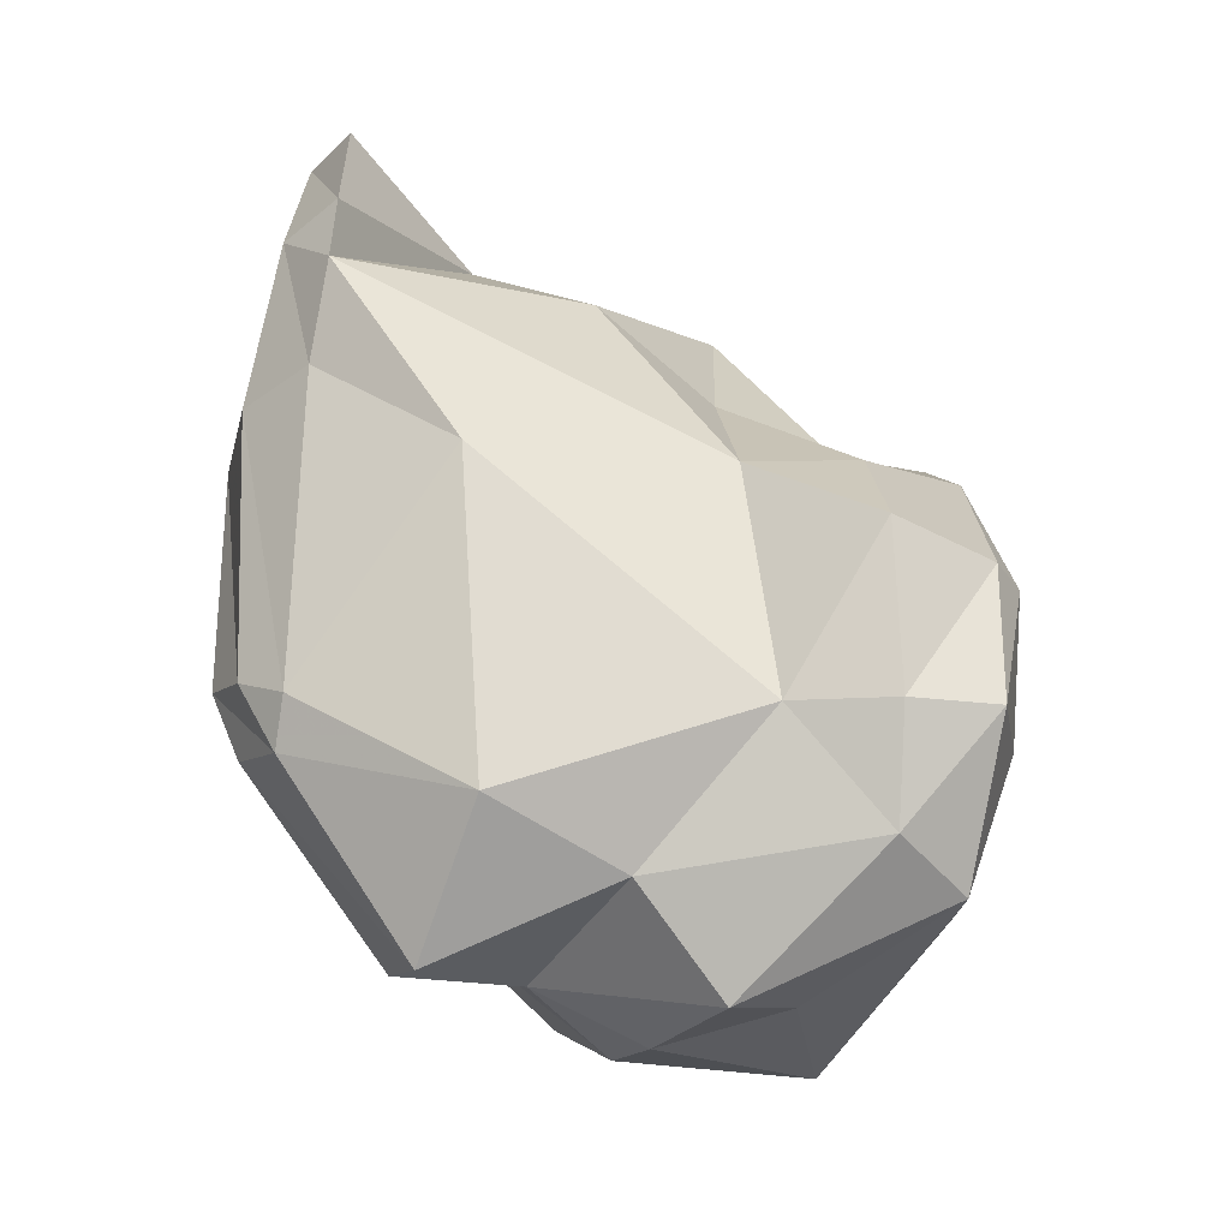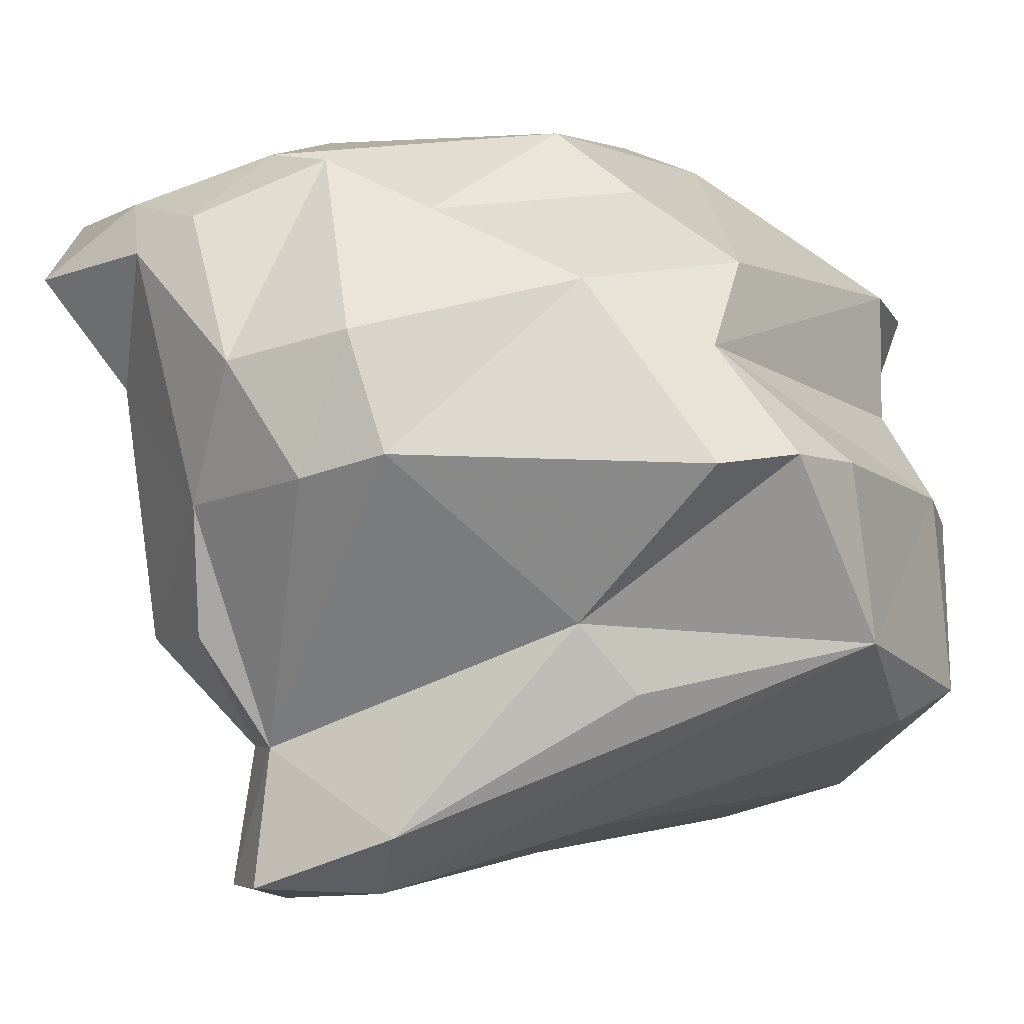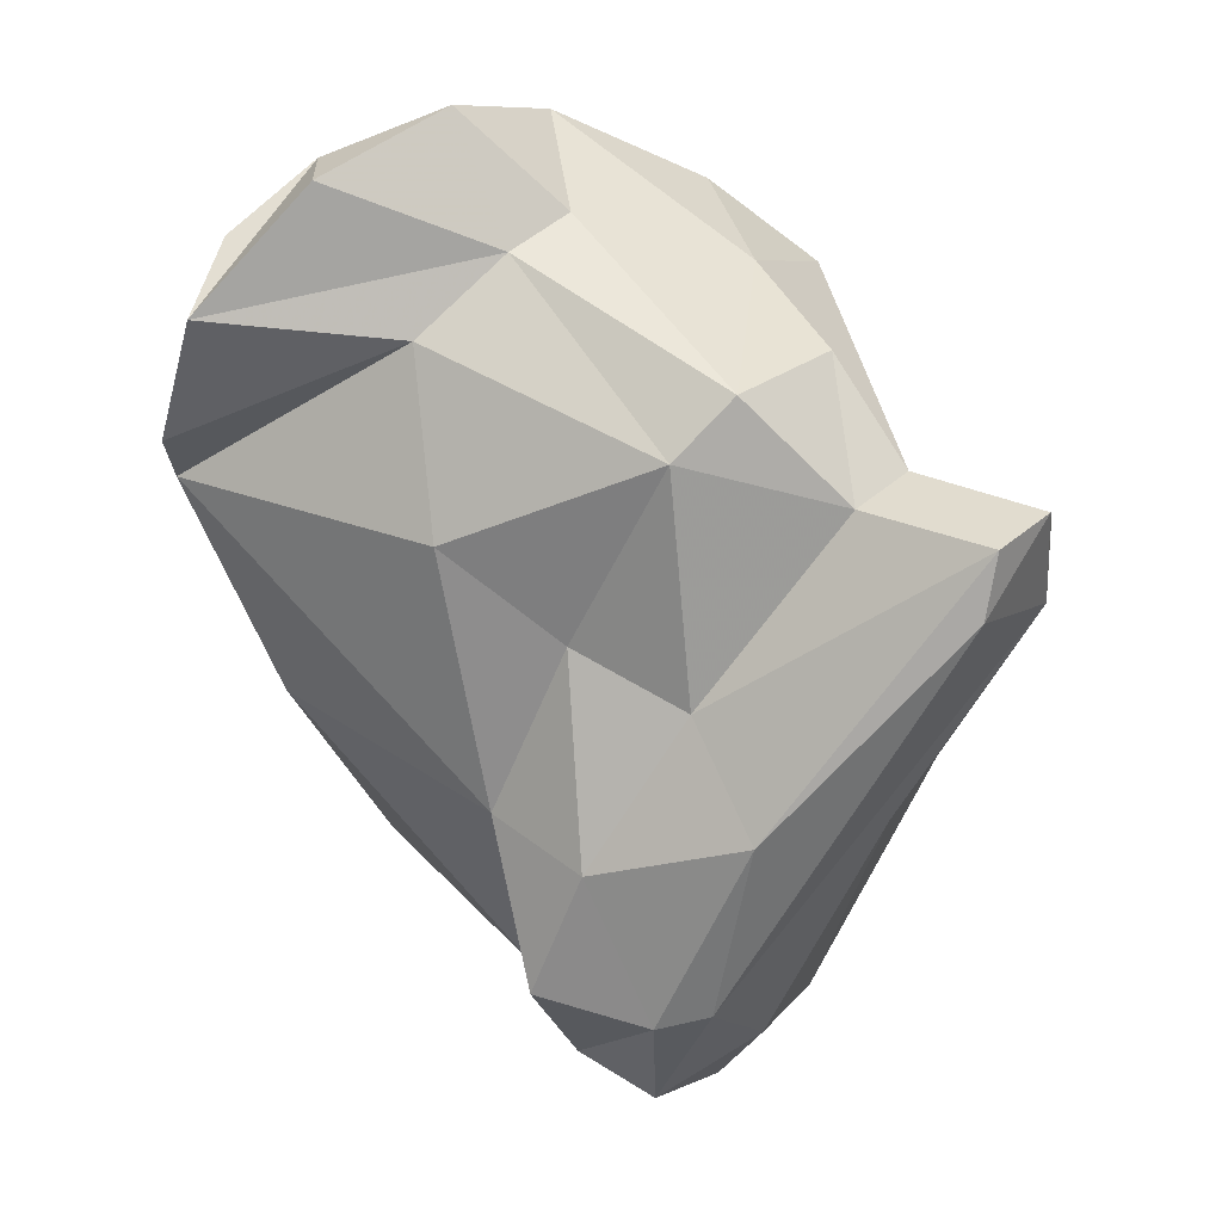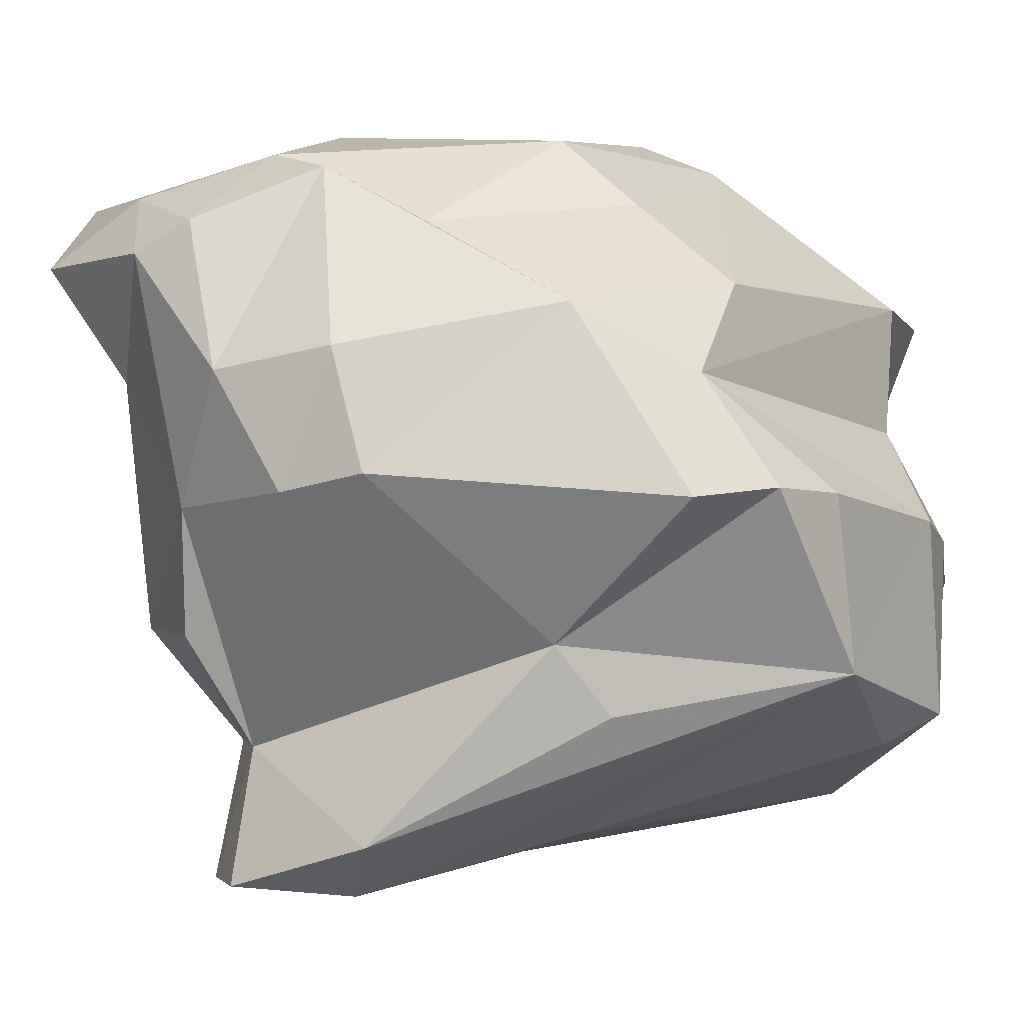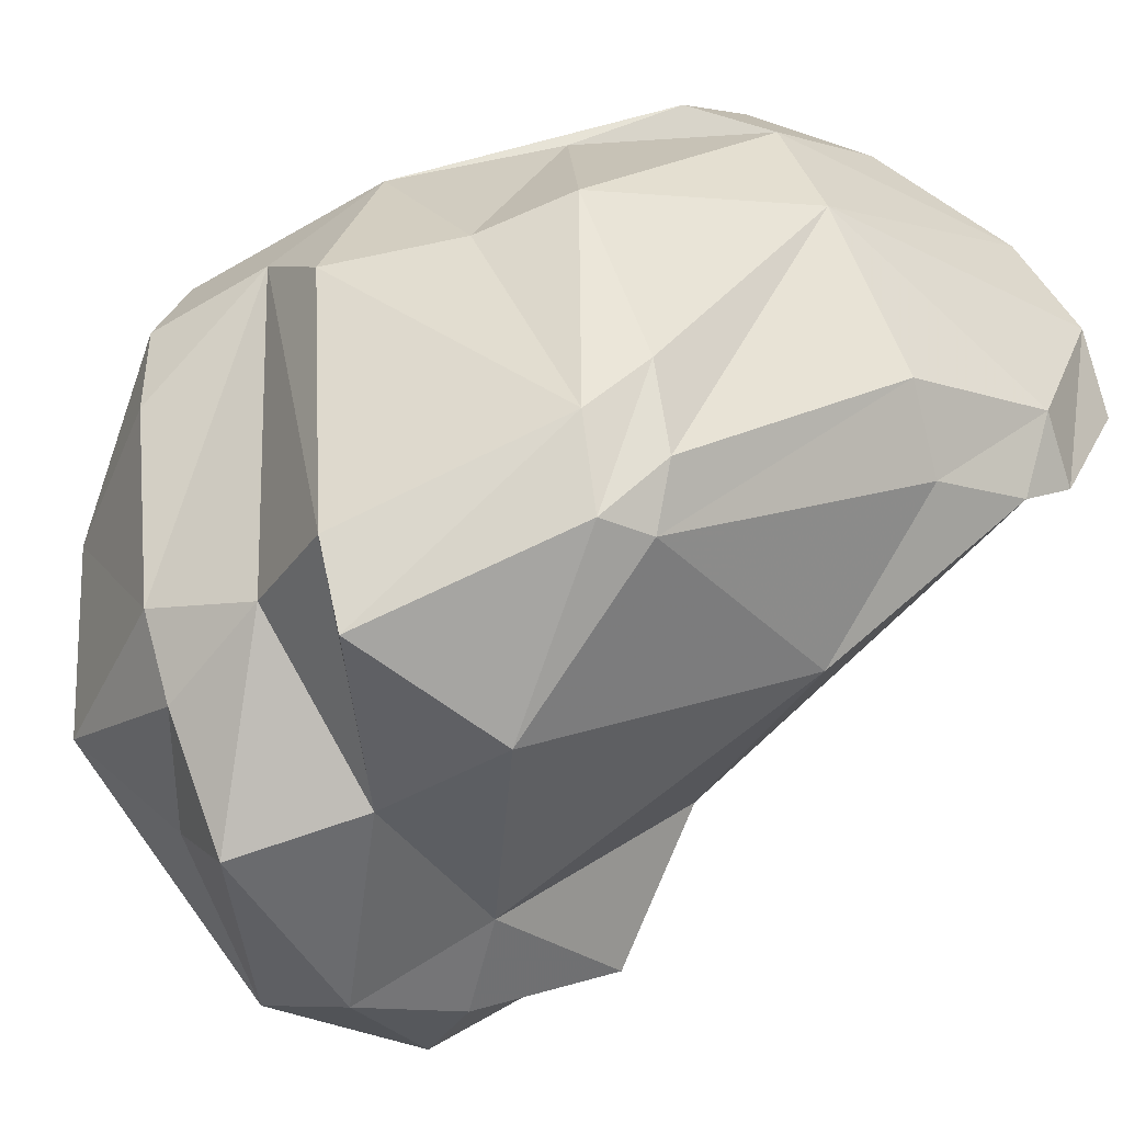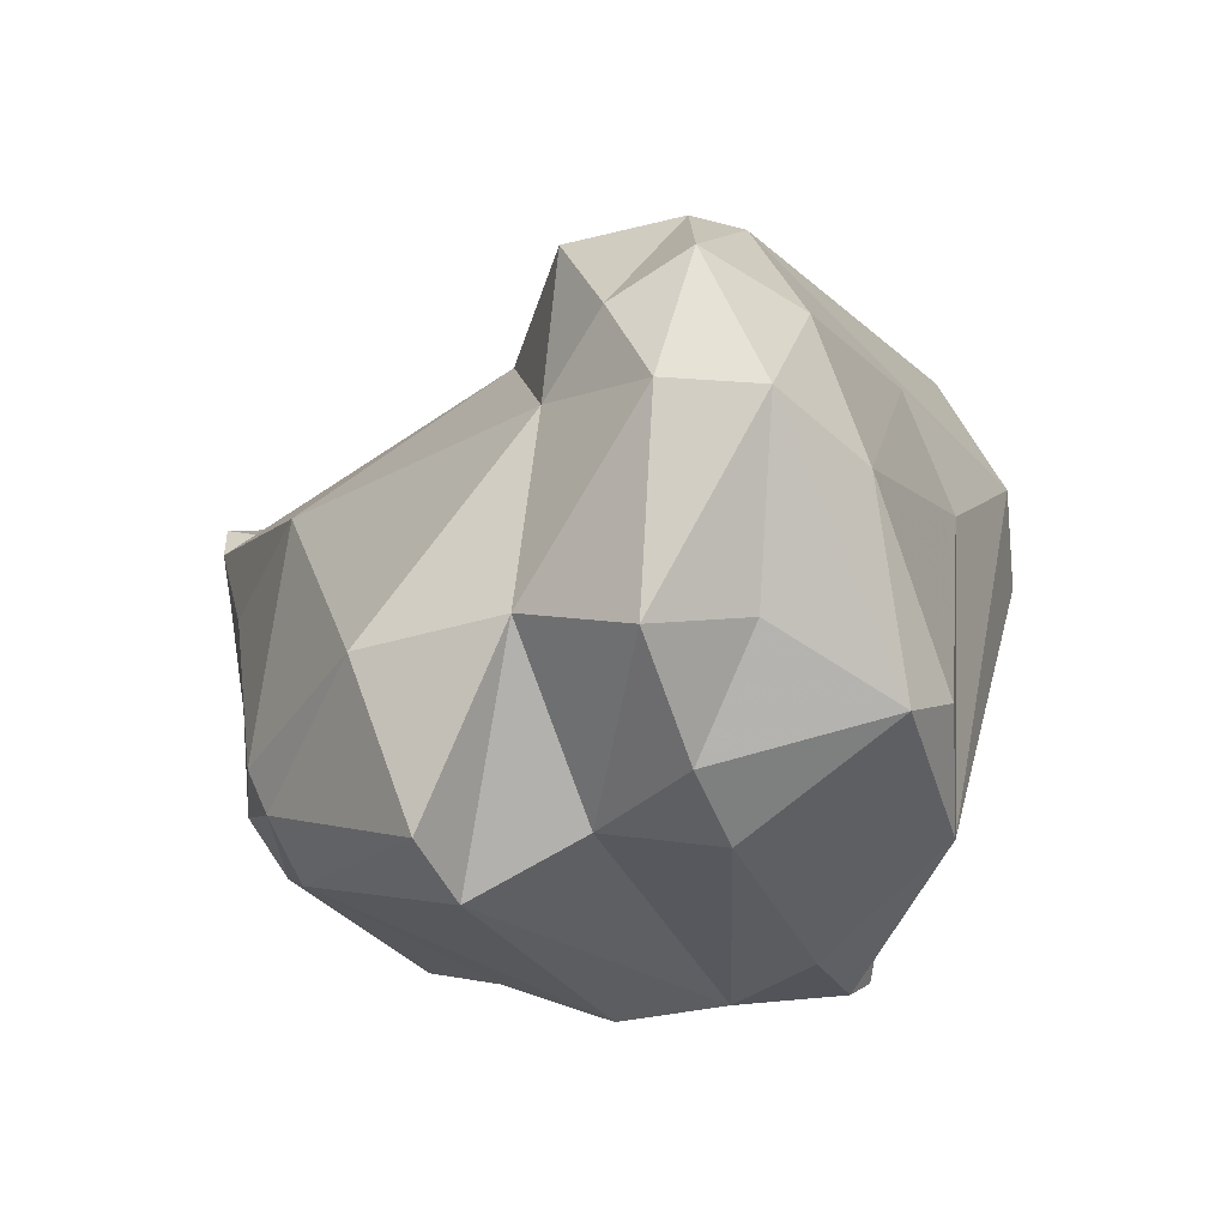
<metadata>
{"format":"obj","ext":"obj","renderer":"f3d","projection":"perspective","resolution":1024,"background":"white","views":[{"elev":-36.3,"azim":114.8,"up":"+Y"},{"elev":30.4,"azim":-96.4,"up":"+Z"},{"elev":53.5,"azim":166.1,"up":"+Y"},{"elev":33.8,"azim":-92.4,"up":"+Z"},{"elev":24.9,"azim":40.6,"up":"+Z"},{"elev":-75.2,"azim":162.1,"up":"+Y"}]}
</metadata>
<code>
v 172 268.3 77.41
v 173.6 257.6 80.6
v 172.9 262.9 80.1
v 173 271.4 75.5
v 173.7 264.2 81.55
v 174.1 259.4 85.14
v 174.8 263.4 75.28
v 174.5 271.9 74.5
v 175.8 255.1 77.67
v 175.3 270.9 77.64
v 174.6 268.1 85.4
v 175 270.7 73.63
v 172.9 268.6 75.24
v 176.6 264.7 73.17
v 173.4 261.3 85.44
v 175.2 269.9 84.61
v 174.8 256.6 77.63
v 181.2 262.4 70.64
v 175.3 258 84.17
v 176.2 260.9 86.72
v 177.8 257.1 73.72
v 177.2 272.2 82.92
v 176.6 268.8 87.38
v 176.8 271.2 76.67
v 177 263.7 88.08
v 179.7 259.5 71.52
v 176.4 272.3 80.02
v 177.3 271.3 86.4
v 179.5 254.6 79.93
v 178.2 255.3 81.42
v 180.3 255.9 72.56
v 179.6 266.7 88.69
v 179.2 254.9 76.75
v 180.5 271.9 88.38
v 180.7 267.9 74.77
v 181.1 261.9 88.21
v 180.6 273.2 87.49
v 178.9 273.4 78.44
v 180 266.6 72.04
v 181 268.9 89.36
v 181.5 254 77.34
v 180.8 255.9 82.17
v 181 273.7 83.89
v 182.9 268.4 76.73
v 183.1 275.4 85.79
v 180.5 272.5 77.71
v 182.4 258.9 70.83
v 182.5 262.3 70.71
v 182.9 255.6 84.33
v 183 273.2 87.61
v 183.5 265.1 73.11
v 178.7 260 87.5
v 184.3 254.7 82.97
v 182.5 273.7 83.07
v 182.7 270 88.82
v 182.5 256.4 73.2
v 185.2 270.2 78.58
v 182.6 263.6 89.09
v 183.8 258.7 72.48
v 184.3 258.9 74.86
v 184.9 262.4 72.14
v 186.3 275.5 84.25
v 183.7 256.1 78.42
v 186 259.7 86.46
v 184.8 272.7 81.95
v 185.1 268.6 88.03
v 186.5 257 80.43
v 184.9 264.8 75.35
v 187.1 258.8 84.84
v 190.1 269.1 82.6
v 186.3 261.4 87.06
v 186 274.6 85.78
v 189.7 270.4 84.07
v 188.5 267.1 85.51
v 187.5 260.5 85.64
v 188.6 264.2 79.99
v 187.8 259.7 84.32
v 188.2 274.1 84.48
v 189.2 267 83.45
v 190.3 270.6 82.38
v 189.3 273.7 82.8
g foo
f 9 2 17
f 21 9 17
f 9 21 31
f 26 31 21
f 7 17 2
f 21 17 7
f 47 31 26
f 14 21 7
f 26 21 14
f 13 7 2
f 47 26 18
f 18 26 14
f 48 47 18
f 13 2 1
f 2 3 1
f 39 48 18
f 14 7 13
f 18 14 13
f 39 18 12
f 12 18 13
f 1 4 13
f 12 13 4
f 39 12 8
f 4 8 12
f 30 2 9
f 29 30 9
f 19 2 30
f 33 29 9
f 2 19 6
f 31 33 9
f 6 5 2
f 5 3 2
f 47 56 31
f 47 59 56
f 61 59 48
f 59 47 48
f 5 1 3
f 61 48 51
f 5 10 1
f 51 48 39
f 51 39 35
f 35 39 8
f 8 4 10
f 4 1 10
f 24 35 8
f 24 8 10
f 33 41 29
f 31 41 33
f 31 56 41
f 6 15 5
f 56 59 60
f 15 11 5
f 59 61 60
f 68 60 61
f 61 51 68
f 10 5 11
f 44 68 51
f 44 51 35
f 44 35 46
f 24 46 35
f 38 24 27
f 24 10 27
f 46 24 38
f 19 30 20
f 42 20 30
f 42 30 29
f 41 42 29
f 6 19 20
f 63 42 41
f 20 15 6
f 63 41 56
f 15 20 25
f 60 63 56
f 44 57 68
f 11 16 10
f 10 16 22
f 22 27 10
f 46 57 44
f 22 38 27
f 38 54 46
f 42 49 20
f 49 52 20
f 42 63 49
f 63 53 49
f 67 53 63
f 52 25 20
f 63 60 67
f 67 60 76
f 25 11 15
f 25 23 11
f 76 60 68
f 76 68 70
f 23 16 11
f 28 16 23
f 68 57 70
f 16 28 22
f 57 65 70
f 46 65 57
f 22 43 38
f 43 54 38
f 54 65 46
f 64 52 49
f 64 49 53
f 36 52 64
f 69 64 53
f 69 53 67
f 67 77 69
f 25 52 36
f 32 25 36
f 67 76 77
f 77 76 79
f 40 25 32
f 40 23 25
f 28 23 40
f 40 34 28
f 76 70 79
f 34 37 28
f 70 65 80
f 28 37 22
f 81 80 65
f 43 22 37
f 45 43 37
f 54 43 45
f 81 54 62
f 65 54 81
f 62 54 45
f 71 64 69
f 69 75 71
f 75 69 77
f 58 36 64
f 58 64 71
f 66 58 71
f 36 58 32
f 66 71 75
f 75 77 74
f 55 32 58
f 66 55 58
f 74 66 75
f 40 32 55
f 74 77 79
f 73 66 74
f 72 55 66
f 74 79 73
f 34 40 55
f 50 34 55
f 78 66 73
f 79 70 73
f 50 55 72
f 78 72 66
f 80 73 70
f 37 34 50
f 78 73 80
f 45 37 50
f 81 78 80
f 72 45 50
f 81 72 78
f 72 62 45
f 81 62 72
g

</code>
